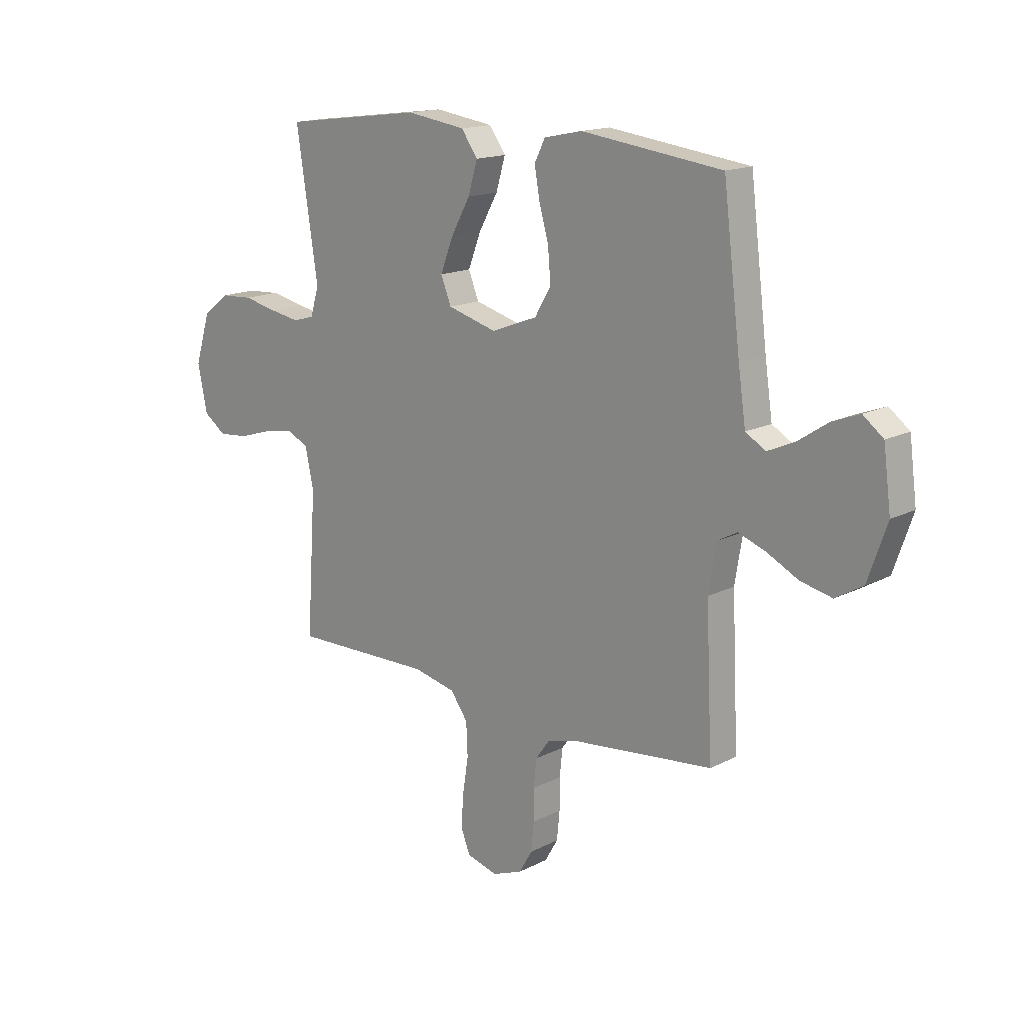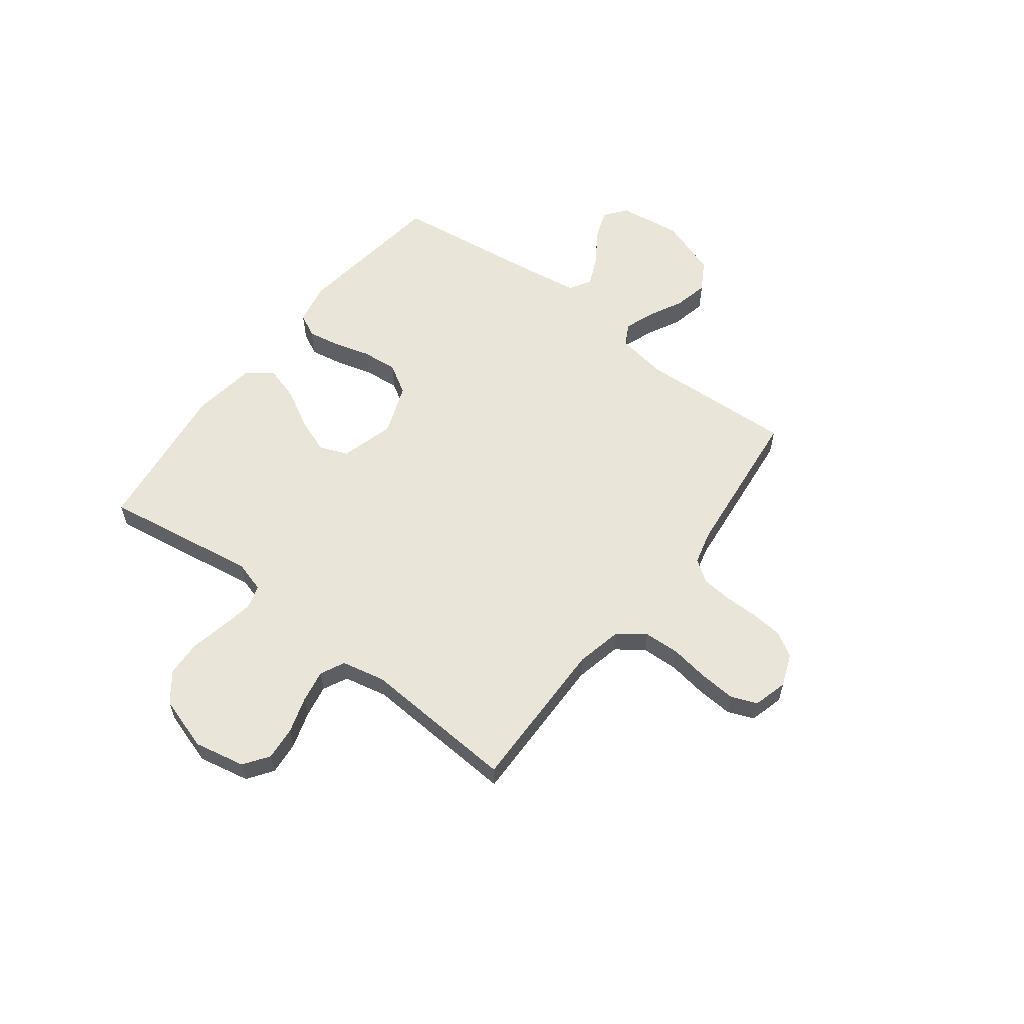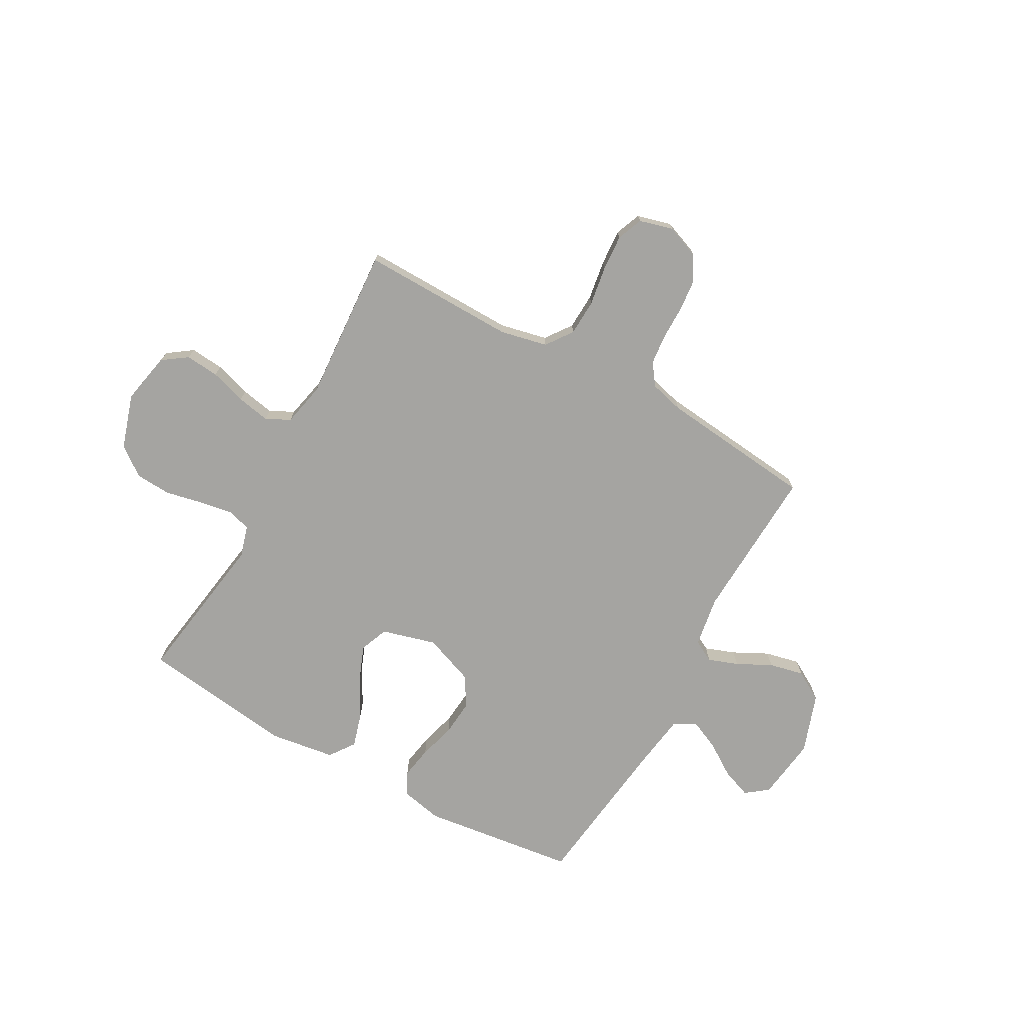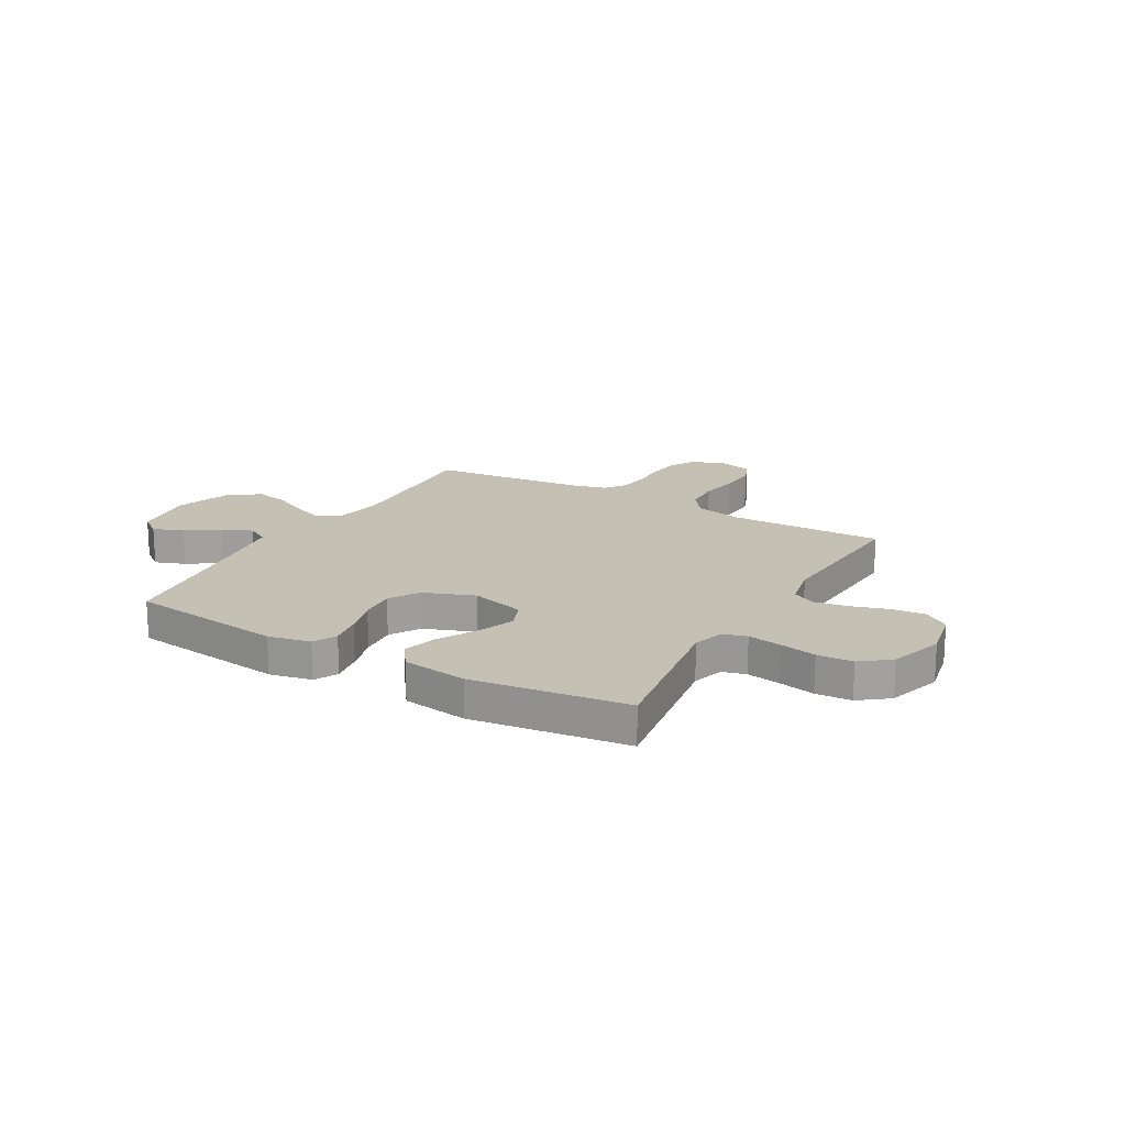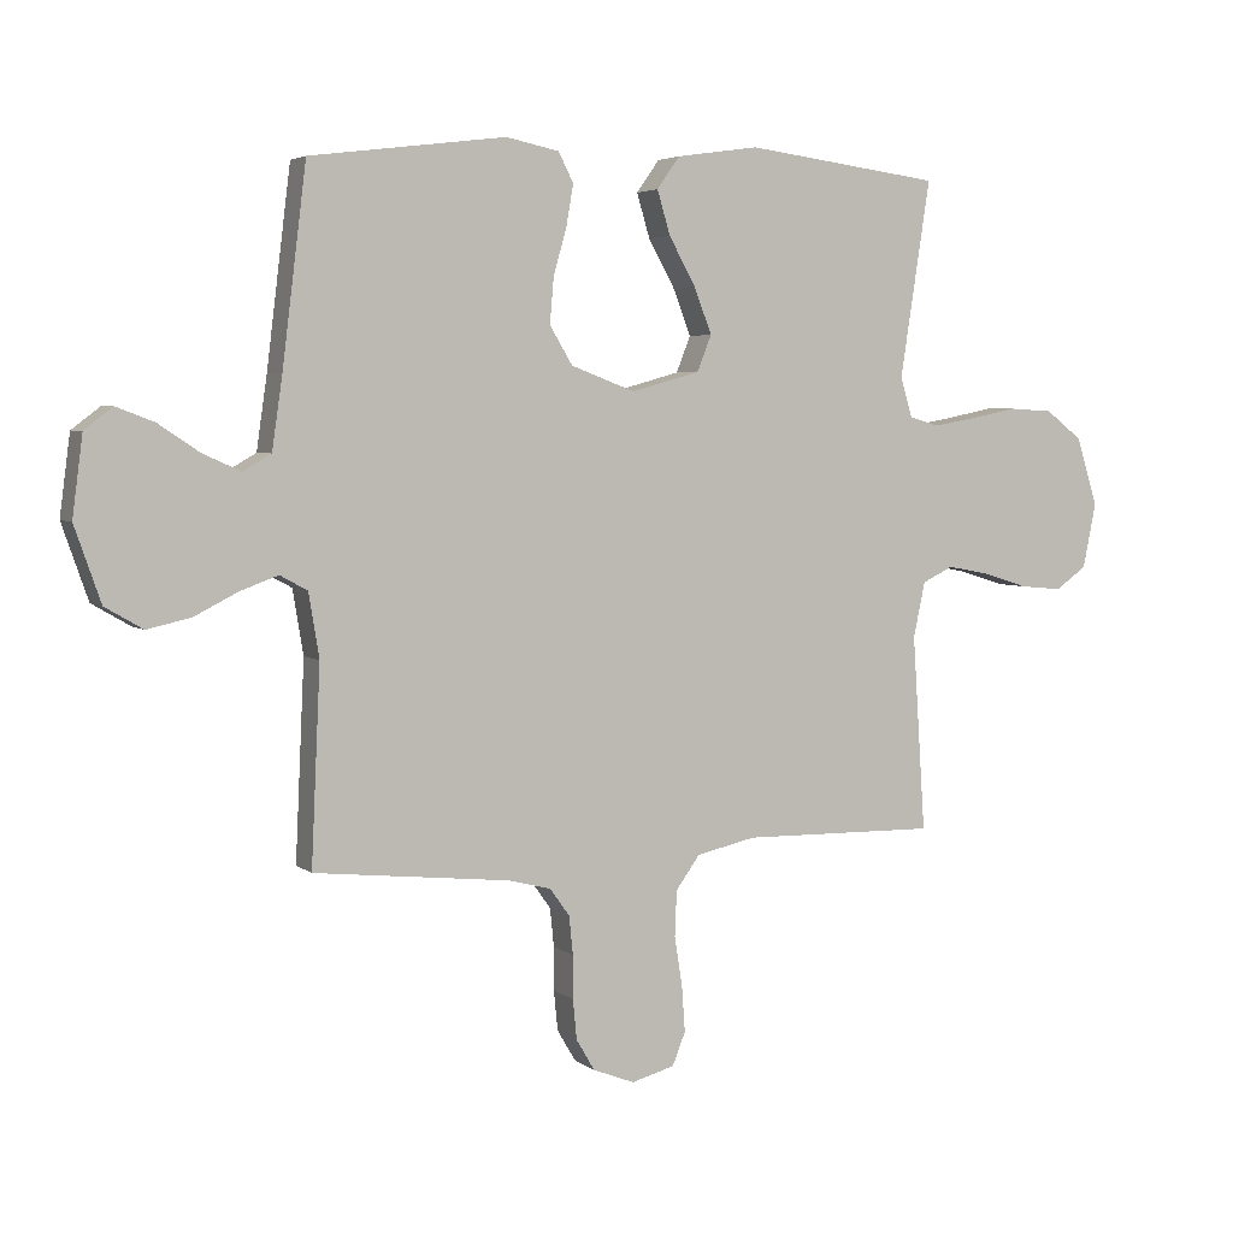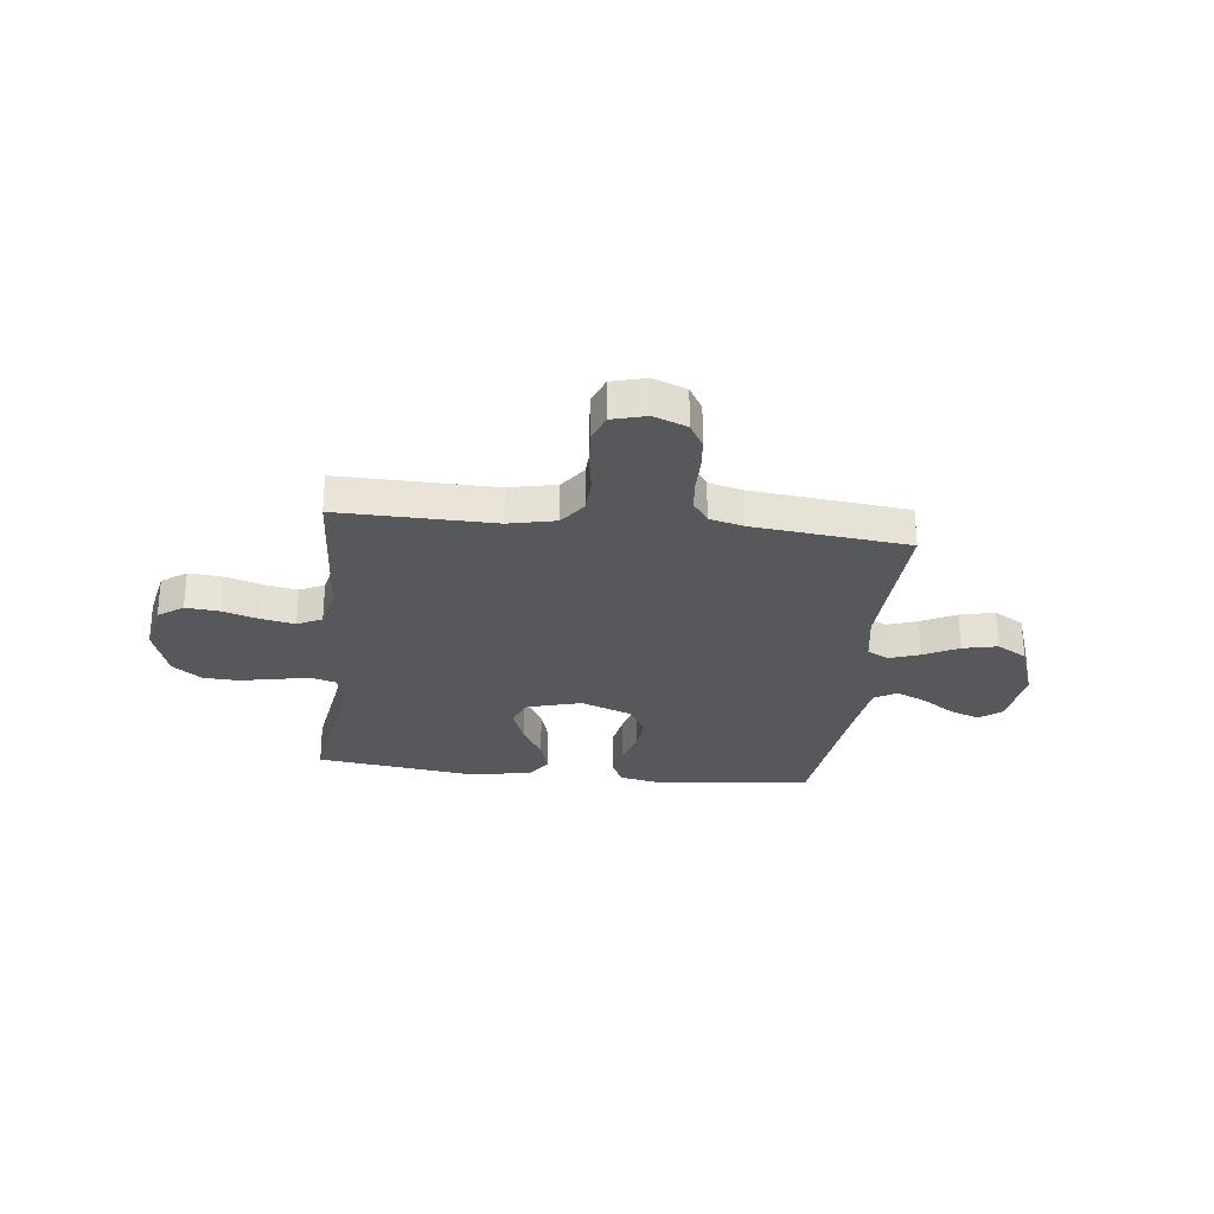
<metadata>
{"format":"obj","ext":"obj","renderer":"f3d","projection":"perspective","resolution":1024,"background":"white","views":[{"elev":15.8,"azim":-136.8,"up":"+Z"},{"elev":58.4,"azim":127.3,"up":"+Y"},{"elev":-73.2,"azim":151.0,"up":"+Y"},{"elev":18.3,"azim":29.8,"up":"+Y"},{"elev":4.2,"azim":-24.9,"up":"+Z"},{"elev":-28.0,"azim":173.5,"up":"+Y"}]}
</metadata>
<code>
v 0.5 0.07 -0.5
v 0.2 0.07 -0.495
v 0.109 0.07 -0.515
v 0.072 0.07 -0.566
v 0.069 0.07 -0.636
v 0.081 0.07 -0.712
v 0.086 0.07 -0.782
v 0.066 0.07 -0.832
v 0 0.07 -0.85
v -0.064 0.07 -0.825
v -0.092 0.07 -0.777
v -0.098 0.07 -0.716
v -0.098 0.07 -0.65
v -0.104 0.07 -0.591
v -0.134 0.07 -0.549
v -0.2 0.07 -0.532
v -0.5 0.07 -0.5
v -0.486 0.07 -0.2
v -0.502 0.07 -0.102
v -0.544 0.07 -0.079
v -0.602 0.07 -0.1
v -0.669 0.07 -0.134
v -0.736 0.07 -0.149
v -0.794 0.07 -0.115
v -0.834 0.07 0
v -0.818 0.07 0.122
v -0.775 0.07 0.155
v -0.717 0.07 0.133
v -0.654 0.07 0.091
v -0.596 0.07 0.065
v -0.553 0.07 0.09
v -0.537 0.07 0.2
v -0.5 0.07 0.5
v -0.2 0.07 0.538
v -0.119 0.07 0.521
v -0.096 0.07 0.476
v -0.107 0.07 0.413
v -0.127 0.07 0.342
v -0.133 0.07 0.272
v -0.098 0.07 0.214
v 0 0.07 0.177
v 0.105 0.07 0.206
v 0.127 0.07 0.261
v 0.1 0.07 0.331
v 0.059 0.07 0.405
v 0.039 0.07 0.472
v 0.074 0.07 0.521
v 0.2 0.07 0.539
v 0.5 0.07 0.5
v 0.454 0.07 0.2
v 0.472 0.07 0.139
v 0.518 0.07 0.126
v 0.582 0.07 0.137
v 0.654 0.07 0.152
v 0.723 0.07 0.148
v 0.779 0.07 0.105
v 0.812 0.07 0
v 0.792 0.07 -0.099
v 0.744 0.07 -0.133
v 0.679 0.07 -0.127
v 0.609 0.07 -0.105
v 0.545 0.07 -0.093
v 0.498 0.07 -0.116
v 0.48 0.07 -0.2
v 0.5 0 -0.5
v 0.2 0 -0.495
v 0.109 0 -0.515
v 0.072 0 -0.566
v 0.069 0 -0.636
v 0.081 0 -0.712
v 0.086 0 -0.782
v 0.066 0 -0.832
v 0 0 -0.85
v -0.064 0 -0.825
v -0.092 0 -0.777
v -0.098 0 -0.716
v -0.098 0 -0.65
v -0.104 0 -0.591
v -0.134 0 -0.549
v -0.2 0 -0.532
v -0.5 0 -0.5
v -0.486 0 -0.2
v -0.502 0 -0.102
v -0.544 0 -0.079
v -0.602 0 -0.1
v -0.669 0 -0.134
v -0.736 0 -0.149
v -0.794 0 -0.115
v -0.834 0 0
v -0.818 0 0.122
v -0.775 0 0.155
v -0.717 0 0.133
v -0.654 0 0.091
v -0.596 0 0.065
v -0.553 0 0.09
v -0.537 0 0.2
v -0.5 0 0.5
v -0.2 0 0.538
v -0.119 0 0.521
v -0.096 0 0.476
v -0.107 0 0.413
v -0.127 0 0.342
v -0.133 0 0.272
v -0.098 0 0.214
v 0 0 0.177
v 0.105 0 0.206
v 0.127 0 0.261
v 0.1 0 0.331
v 0.059 0 0.405
v 0.039 0 0.472
v 0.074 0 0.521
v 0.2 0 0.539
v 0.5 0 0.5
v 0.454 0 0.2
v 0.472 0 0.139
v 0.518 0 0.126
v 0.582 0 0.137
v 0.654 0 0.152
v 0.723 0 0.148
v 0.779 0 0.105
v 0.812 0 0
v 0.792 0 -0.099
v 0.744 0 -0.133
v 0.679 0 -0.127
v 0.609 0 -0.105
v 0.545 0 -0.093
v 0.498 0 -0.116
v 0.48 0 -0.2
f 58 59 60 61
f 58 61 62
f 57 58 62
f 56 57 62
f 53 54 55 56
f 52 53 56 62
f 51 52 62 63
f 47 48 49 50
f 44 45 46 47
f 43 44 47 50
f 42 43 50 51
f 35 36 37 38
f 35 38 39
f 32 33 34 35
f 31 32 35 39
f 30 31 39 40
f 26 27 28 29
f 26 29 30
f 25 26 30
f 24 25 30
f 21 22 23 24
f 20 21 24 30
f 19 20 30 40
f 16 17 18
f 15 16 18 19
f 10 11 12 13
f 10 13 14
f 9 10 14
f 8 9 14
f 5 6 7 8
f 5 8 14
f 4 5 14 15
f 64 1 2
f 64 2 3
f 63 64 3
f 41 42 51 63
f 41 63 3
f 15 19 40 41
f 3 4 15 41
f 125 124 123 122
f 126 125 122
f 126 122 121
f 126 121 120
f 120 119 118 117
f 126 120 117 116
f 127 126 116 115
f 114 113 112 111
f 111 110 109 108
f 114 111 108 107
f 115 114 107 106
f 102 101 100 99
f 103 102 99
f 99 98 97 96
f 103 99 96 95
f 104 103 95 94
f 93 92 91 90
f 94 93 90
f 94 90 89
f 94 89 88
f 88 87 86 85
f 94 88 85 84
f 104 94 84 83
f 82 81 80
f 83 82 80 79
f 77 76 75 74
f 78 77 74
f 78 74 73
f 78 73 72
f 72 71 70 69
f 78 72 69
f 79 78 69 68
f 66 65 128
f 67 66 128
f 67 128 127
f 127 115 106 105
f 67 127 105
f 105 104 83 79
f 105 79 68 67
f 1 65 66 2
f 2 66 67 3
f 3 67 68 4
f 4 68 69 5
f 5 69 70 6
f 6 70 71 7
f 7 71 72 8
f 8 72 73 9
f 9 73 74 10
f 10 74 75 11
f 11 75 76 12
f 12 76 77 13
f 13 77 78 14
f 14 78 79 15
f 15 79 80 16
f 16 80 81 17
f 17 81 82 18
f 18 82 83 19
f 19 83 84 20
f 20 84 85 21
f 21 85 86 22
f 22 86 87 23
f 23 87 88 24
f 24 88 89 25
f 25 89 90 26
f 26 90 91 27
f 27 91 92 28
f 28 92 93 29
f 29 93 94 30
f 30 94 95 31
f 31 95 96 32
f 32 96 97 33
f 33 97 98 34
f 34 98 99 35
f 35 99 100 36
f 36 100 101 37
f 37 101 102 38
f 38 102 103 39
f 39 103 104 40
f 40 104 105 41
f 41 105 106 42
f 42 106 107 43
f 43 107 108 44
f 44 108 109 45
f 45 109 110 46
f 46 110 111 47
f 47 111 112 48
f 48 112 113 49
f 49 113 114 50
f 50 114 115 51
f 51 115 116 52
f 52 116 117 53
f 53 117 118 54
f 54 118 119 55
f 55 119 120 56
f 56 120 121 57
f 57 121 122 58
f 58 122 123 59
f 59 123 124 60
f 60 124 125 61
f 61 125 126 62
f 62 126 127 63
f 63 127 128 64
f 64 128 65 1

</code>
